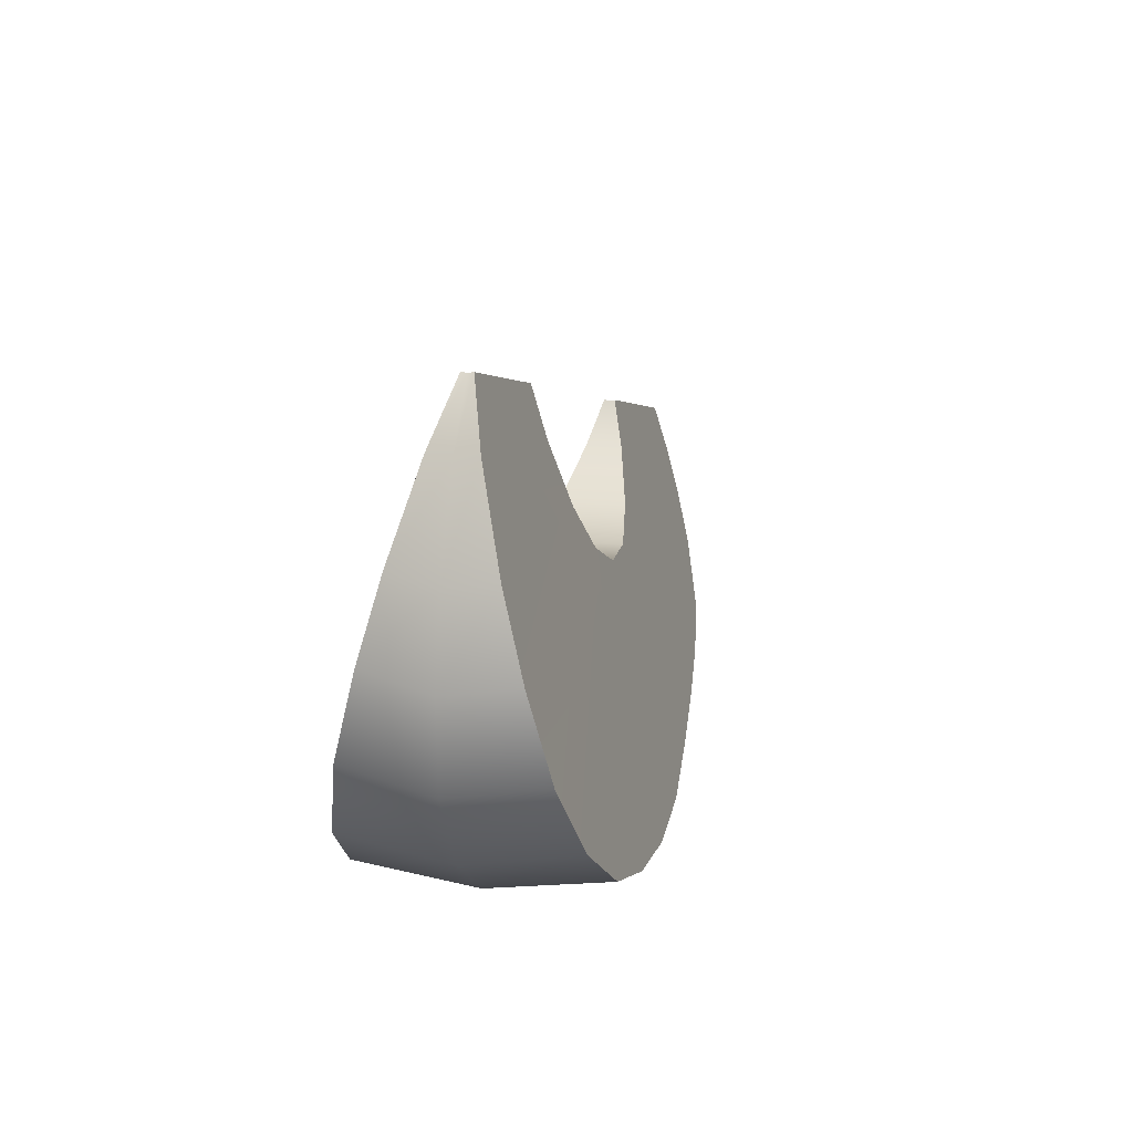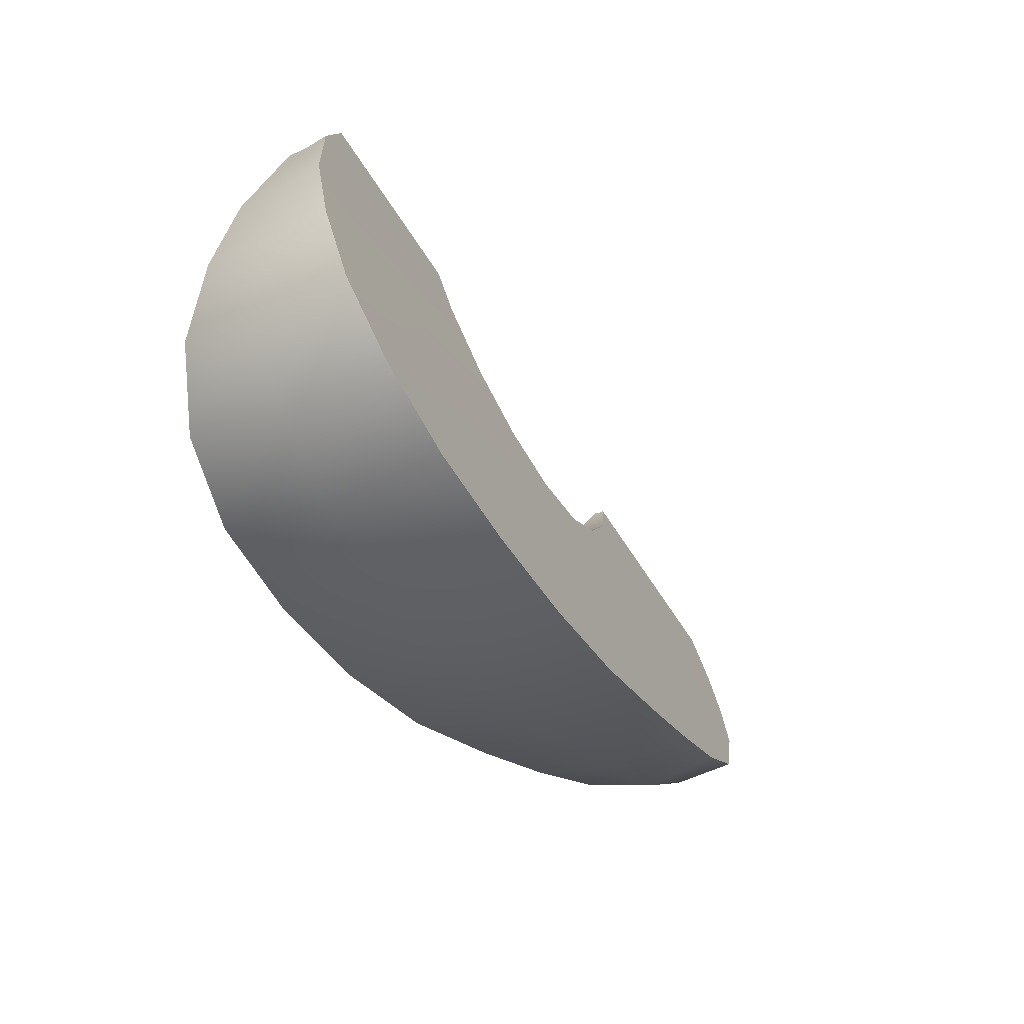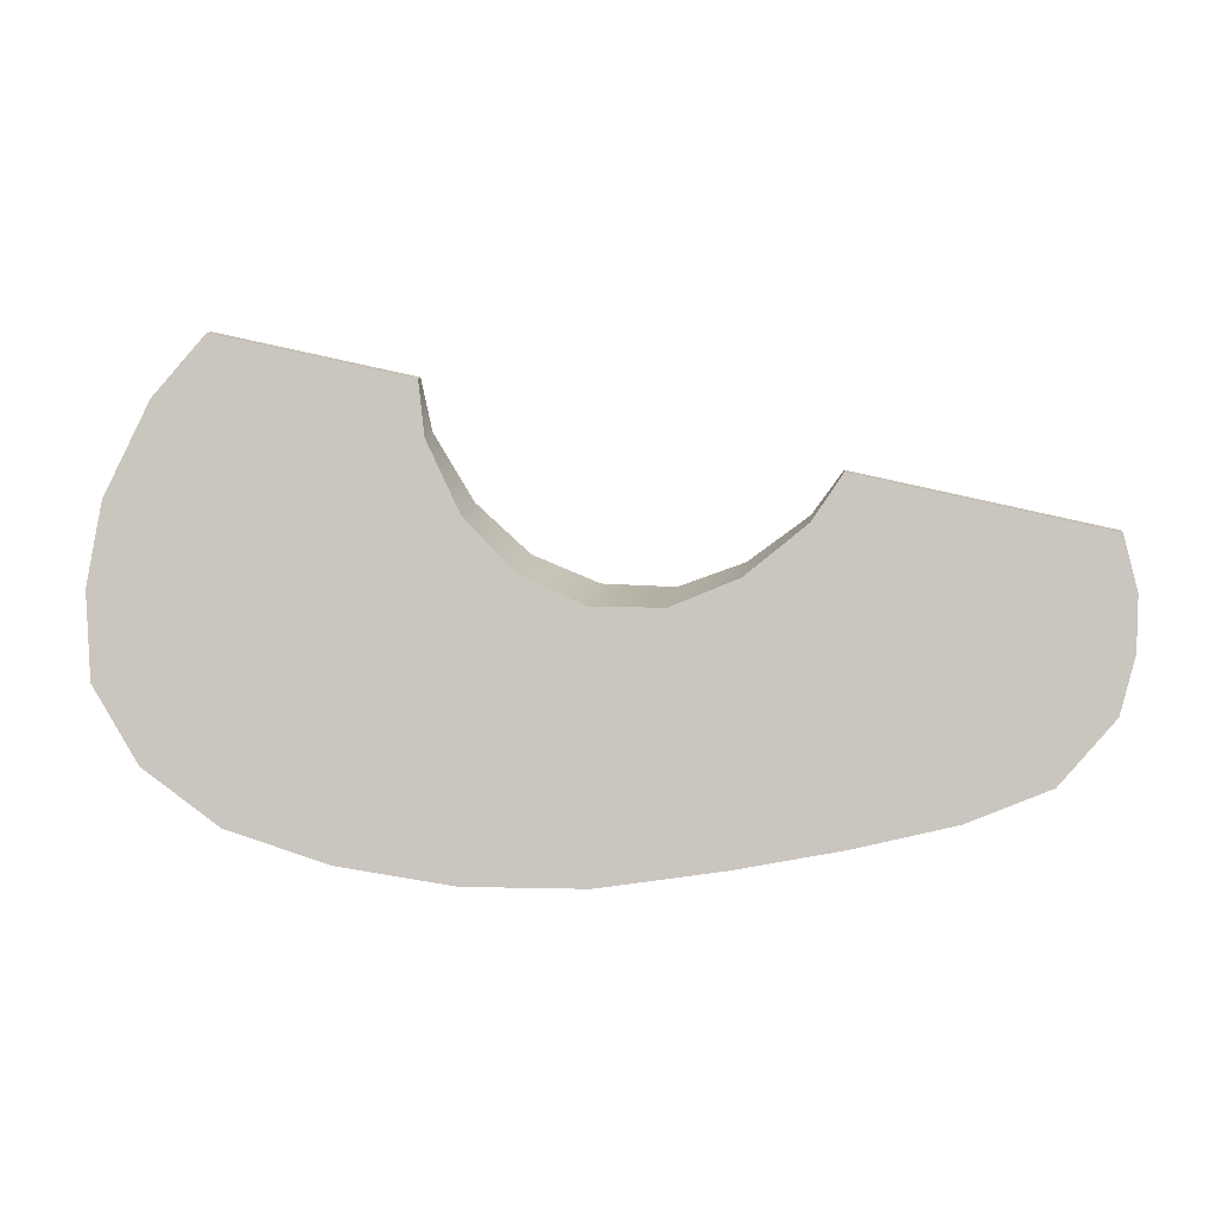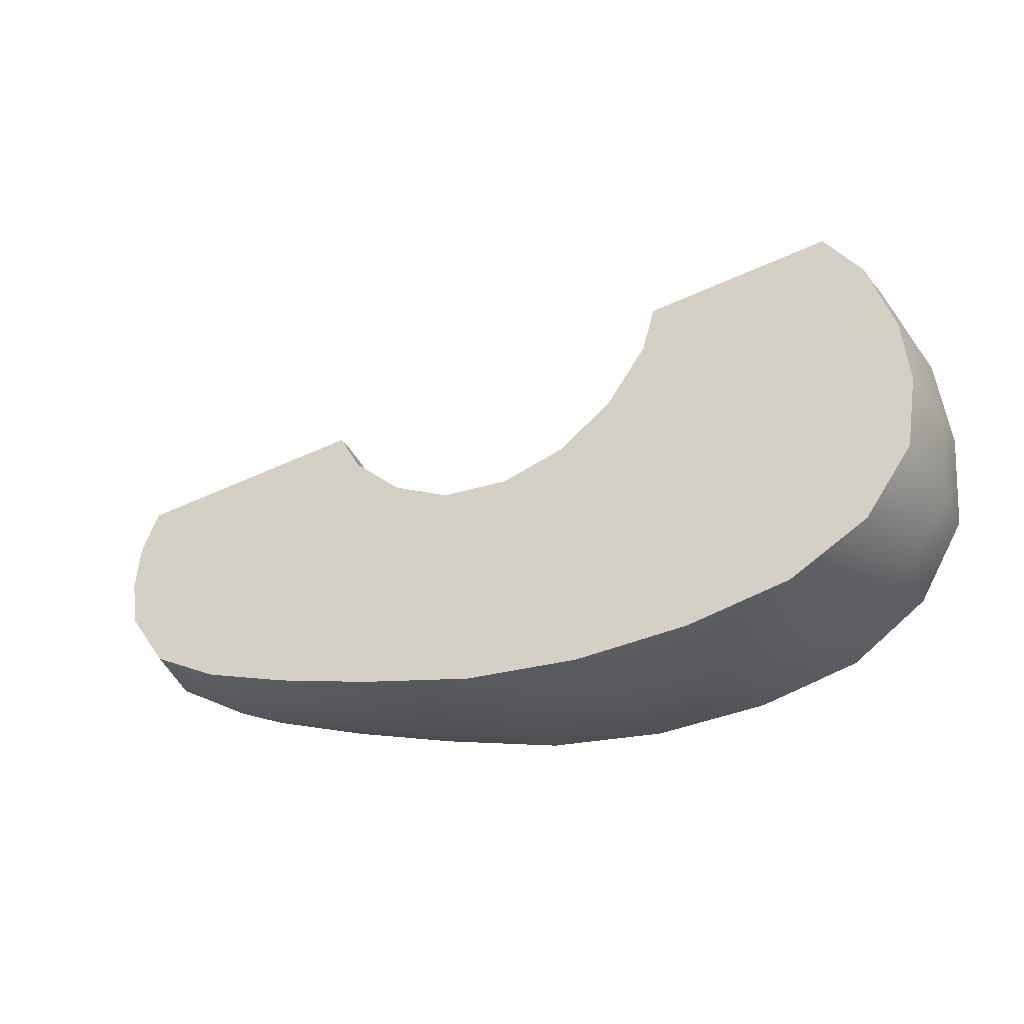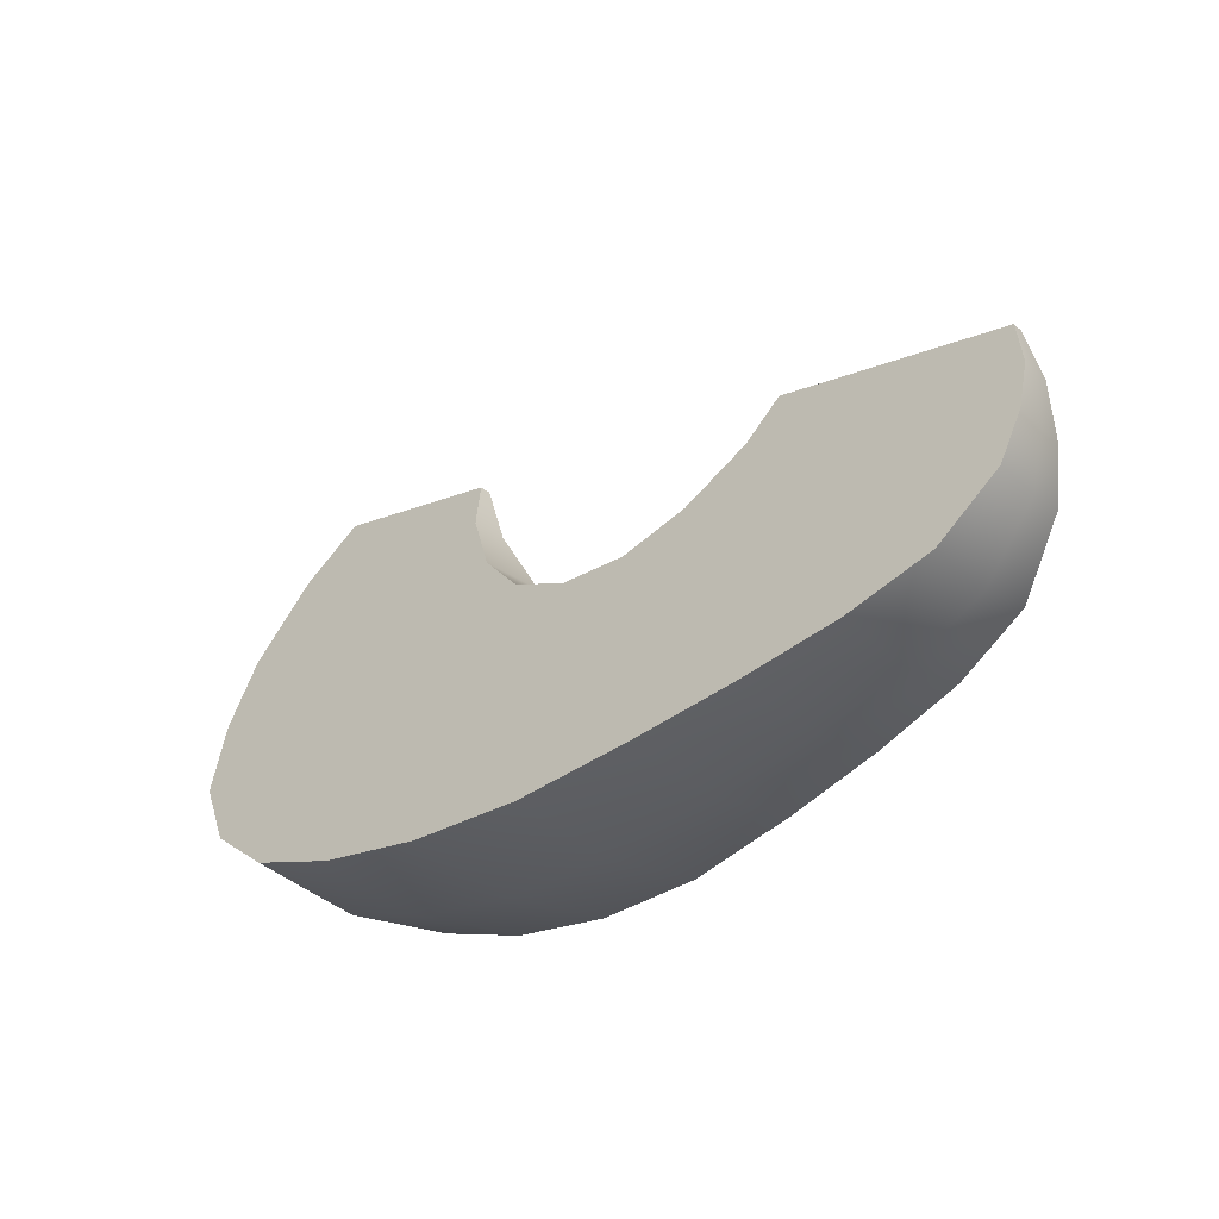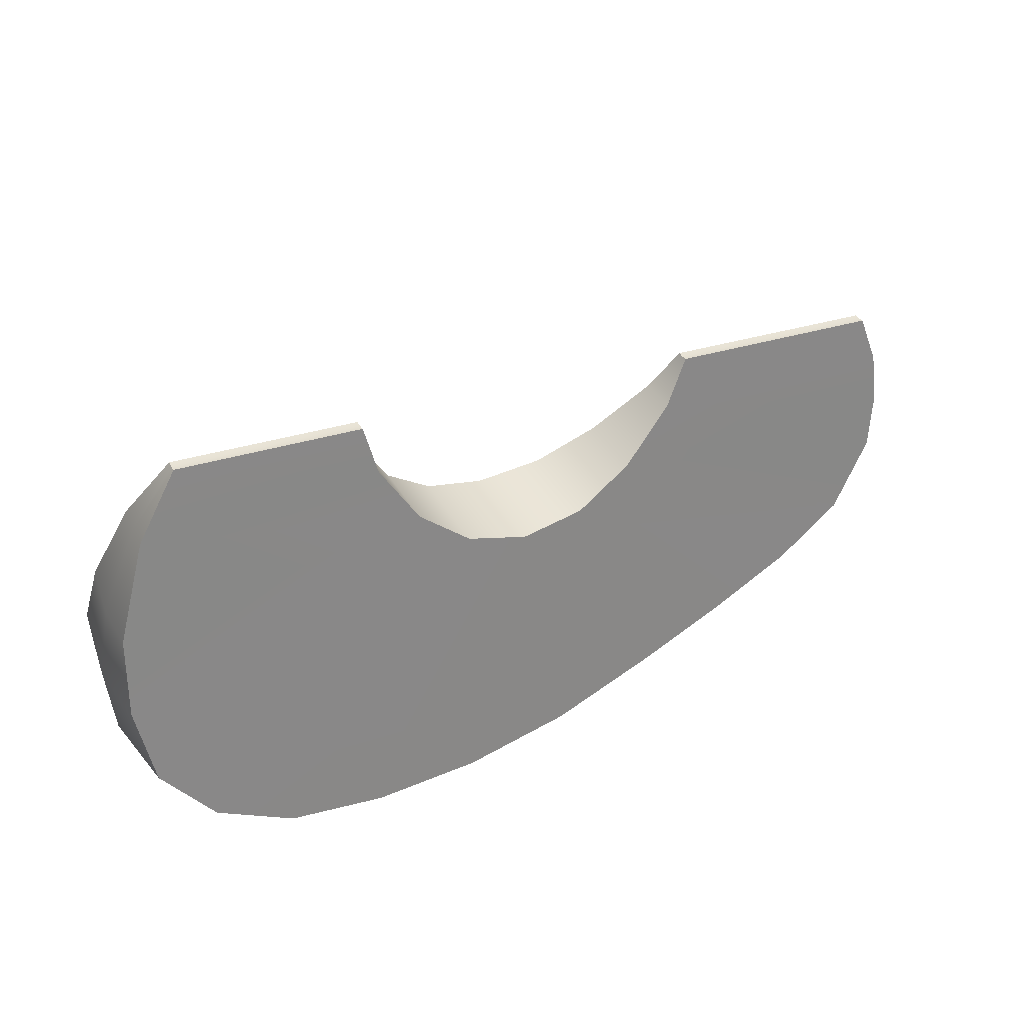
<metadata>
{"format":"obj","ext":"obj","renderer":"f3d","projection":"perspective","resolution":1024,"background":"white","views":[{"elev":13.9,"azim":-77.6,"up":"+Z"},{"elev":-35.4,"azim":-60.6,"up":"+Z"},{"elev":12.3,"azim":7.0,"up":"+Z"},{"elev":-25.5,"azim":-156.0,"up":"+Z"},{"elev":-30.3,"azim":43.6,"up":"+Z"},{"elev":45.4,"azim":-30.2,"up":"+Z"}]}
</metadata>
<code>
g default
v 1.041 -0.001303 -0.1166
v 0.9355 -0.001302 -0.247
v 0.7788 -0.001302 -0.3243
v 0.5787 -0.001302 -0.3709
v 0.3638 -0.001302 -0.4107
v 0.1197 -0.001302 -0.4481
v -0.1182 -0.001302 -0.4506
v -0.3469 -0.001302 -0.4197
v -0.5505 -0.001302 -0.3585
v -0.7088 -0.001303 -0.2542
v -0.7838 -0.001304 0.2317
v -0.7006 -0.001305 0.4178
v -0.605 -0.001305 0.539
v 1.045 -0.001304 0.2064
v -0.8087 -0.001303 -0.104
v -0.8173 -0.001304 0.06614
v 1.069 -0.001303 -0.005798
v 1.072 -0.001303 0.1004
v 0.9235 0.1282 -0.2171
v 1.025 0.09104 -0.096
v 1.046 -0.09461 -0.1074
v 0.9387 -0.1325 -0.2298
v 0.7693 0.1546 -0.287
v 0.7761 -0.1585 -0.2953
v 0.5784 0.178 -0.3374
v 0.5806 -0.1811 -0.3418
v 0.3683 0.2005 -0.3803
v 0.3687 -0.203 -0.3822
v 0.1257 0.2233 -0.4182
v 0.1257 -0.2255 -0.4186
v -0.112 0.2364 -0.42
v -0.112 -0.2385 -0.42
v -0.3406 0.2403 -0.3885
v -0.3406 -0.2424 -0.3885
v -0.5442 0.2353 -0.328
v -0.5442 -0.2373 -0.328
v -0.6948 0.2151 -0.2206
v -0.6985 -0.218 -0.223
v -0.6943 0.04583 0.4238
v -0.7645 0.09612 0.2471
v -0.7865 -0.1 0.2436
v -0.7038 -0.04837 0.4239
v 1.044 0.00998 0.2081
v 1.046 -0.01204 0.2077
v -0.6042 0.01043 0.5404
v -0.6052 -0.01248 0.5405
v -0.7906 0.1372 0.09498
v -0.7801 0.18 -0.0695
v -0.7939 -0.1852 -0.07913
v -0.8102 -0.1423 0.08551
v 1.057 0.062 0.008051
v 1.065 0.03485 0.1097
v 1.074 -0.03792 0.1036
v 1.073 -0.06502 0.000831
v -0.2158 -0.01234 0.4622
v -0.216 -0.001305 0.4607
v -0.2157 0.01028 0.4622
v 0.5541 -0.01219 0.3067
v 0.5535 -0.001304 0.3054
v 0.5533 0.01013 0.307
v 0.246 -0.09132 0.06797
v 0.3773 -0.07007 0.1223
v 0.496 -0.03843 0.2187
v -0.2 -0.03871 0.3589
v -0.1294 -0.07031 0.2235
v -0.02652 -0.0913 0.1234
v 0.1033 -0.09883 0.0684
v 0.2464 0.08901 0.06867
v 0.1032 0.09624 0.07004
v -0.02636 0.08908 0.1236
v -0.1289 0.06829 0.2236
v -0.2001 0.03663 0.3585
v 0.4943 0.03632 0.2189
v 0.3768 0.06785 0.1231
g FoodShortLLowerLeg
f 20 1 2 19
f 1 21 22 2
f 19 2 3 23
f 2 22 24 3
f 23 3 4 25
f 3 24 26 4
f 25 4 5 27
f 4 26 28 5
f 27 5 6 29
f 5 28 30 6
f 29 6 7 31
f 6 30 32 7
f 31 7 8 33
f 7 32 34 8
f 33 8 9 35
f 8 34 36 9
f 35 9 10 37
f 9 36 38 10
f 40 11 12 39
f 11 41 42 12
f 39 12 13 45
f 12 42 46 13
f 47 48 15 16
f 16 15 49 50
f 37 10 15 48
f 10 38 49 15
f 47 16 11 40
f 16 50 41 11
f 51 52 18 17
f 17 18 53 54
f 51 17 1 20
f 17 54 21 1
f 18 52 43 14
f 53 18 14 44
f 45 13 56 57
f 13 46 55 56
f 59 58 44 14
f 60 59 14 43
f 22 21 62 61
f 21 54 62
f 54 53 63 62
f 63 53 44 58
f 64 55 46 42
f 42 41 65 64
f 41 50 65
f 50 49 66 65
f 49 38 66
f 38 36 66
f 36 34 66
f 34 32 67 66
f 32 30 67
f 30 28 61 67
f 28 26 61
f 26 24 61
f 24 22 61
f 19 23 68
f 23 25 68
f 25 27 68
f 27 29 69 68
f 29 31 69
f 31 33 70 69
f 33 35 70
f 35 37 70
f 37 48 70
f 48 47 71 70
f 47 40 71
f 40 39 72 71
f 72 39 45 57
f 73 60 43 52
f 52 51 74 73
f 51 20 74
f 20 19 68 74
f 64 65 71 72
f 65 66 70 71
f 66 67 69 70
f 67 61 68 69
f 61 62 74 68
f 62 63 73 74
f 56 55 64 72 57
f 59 60 73 63 58

</code>
